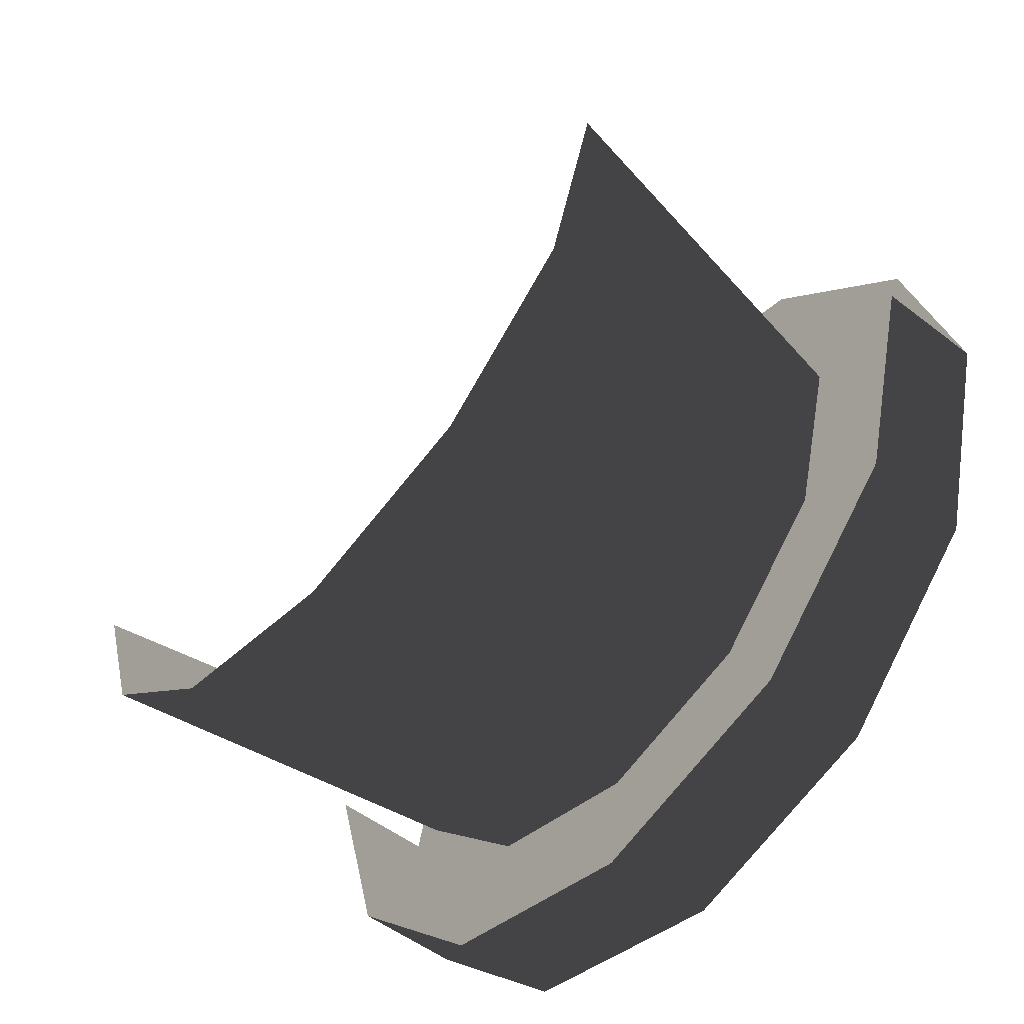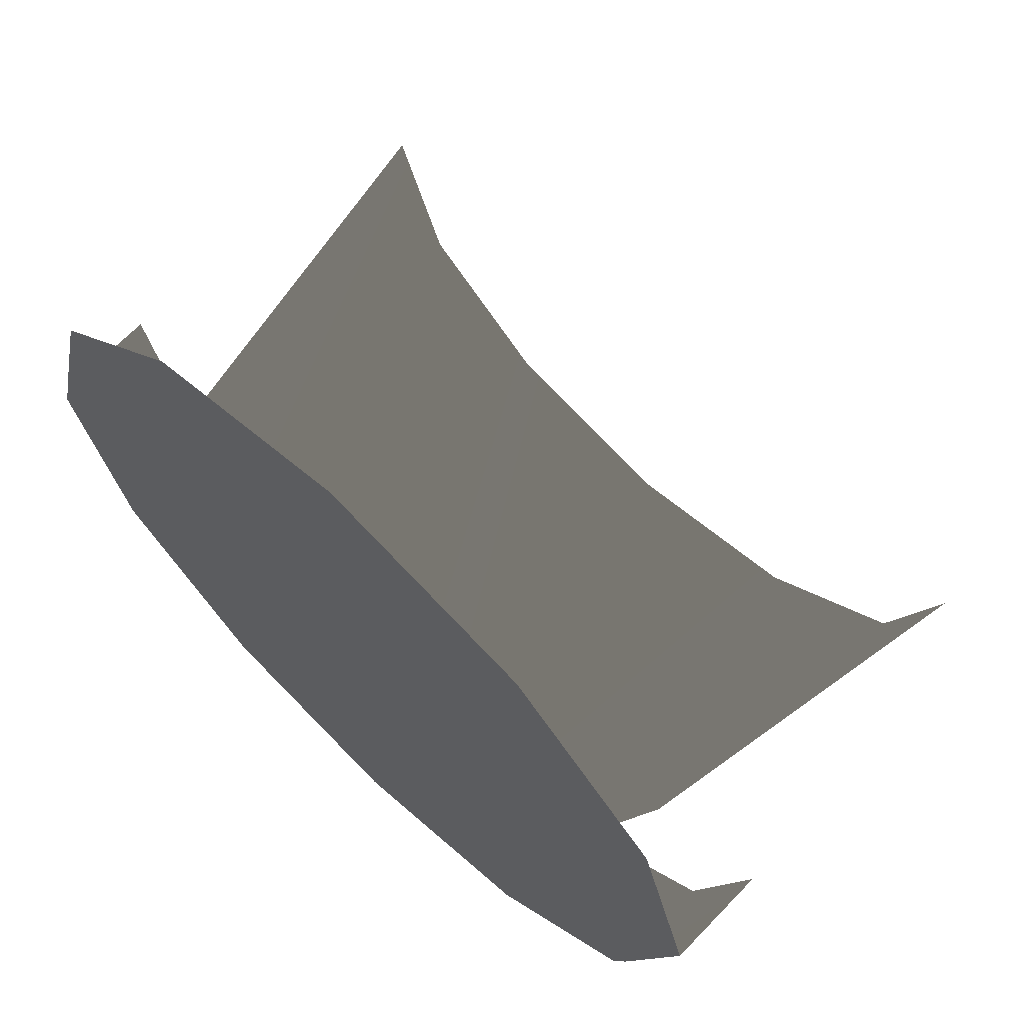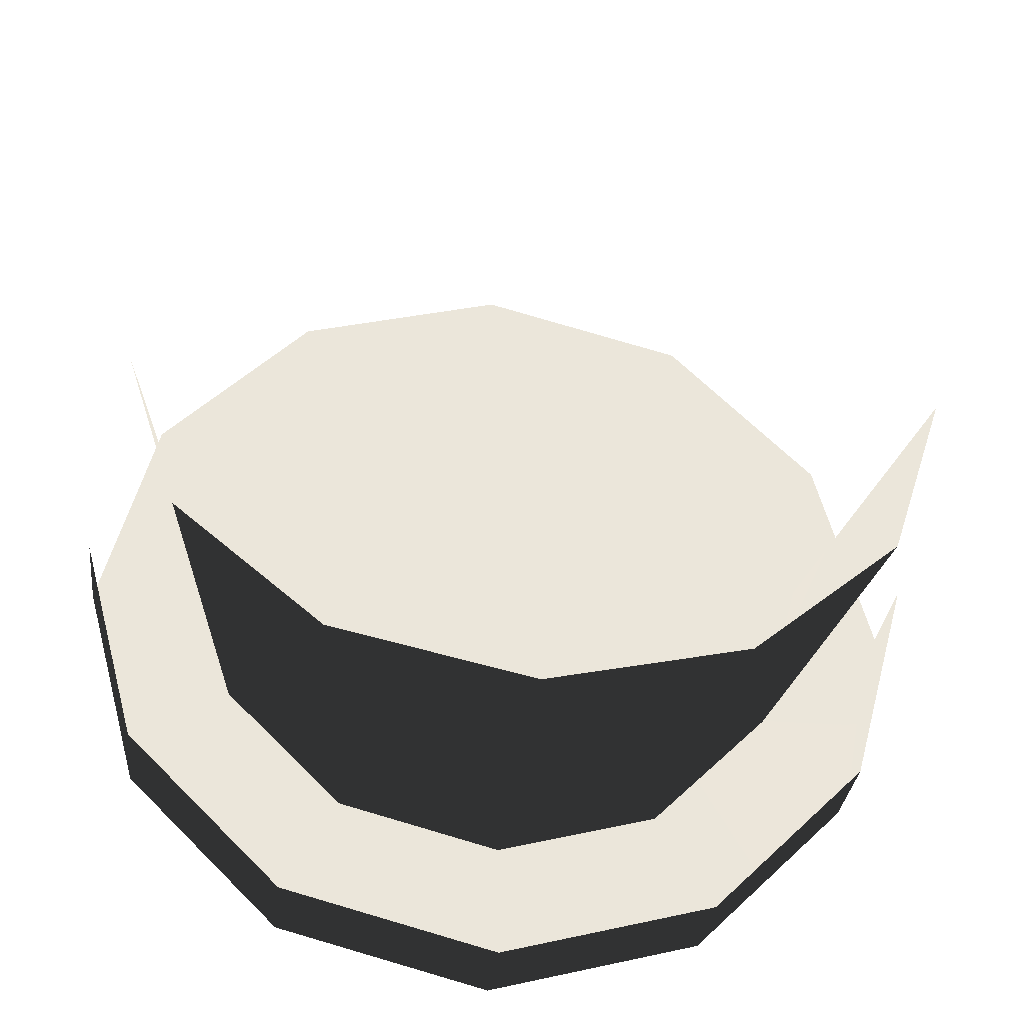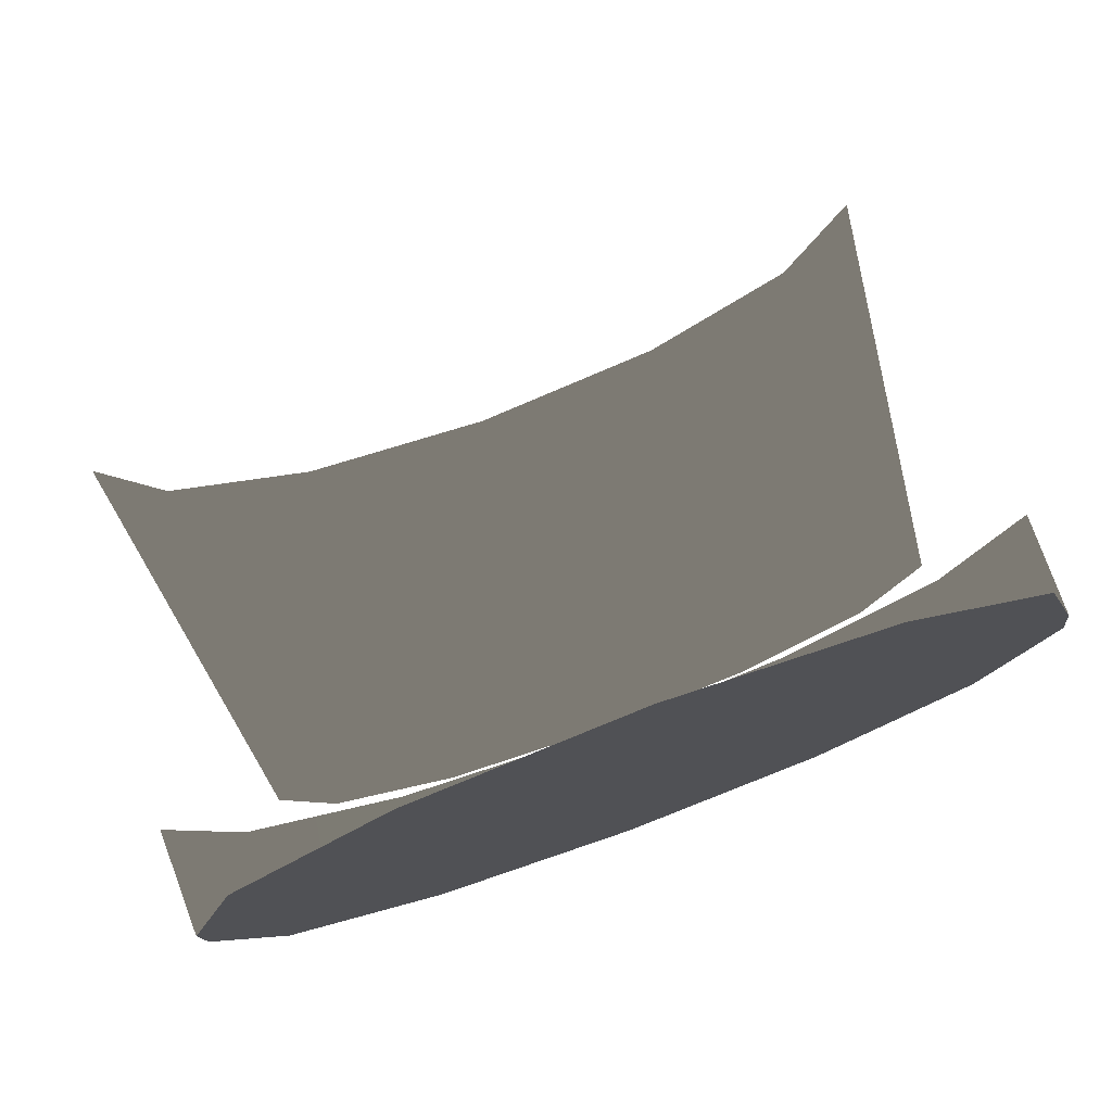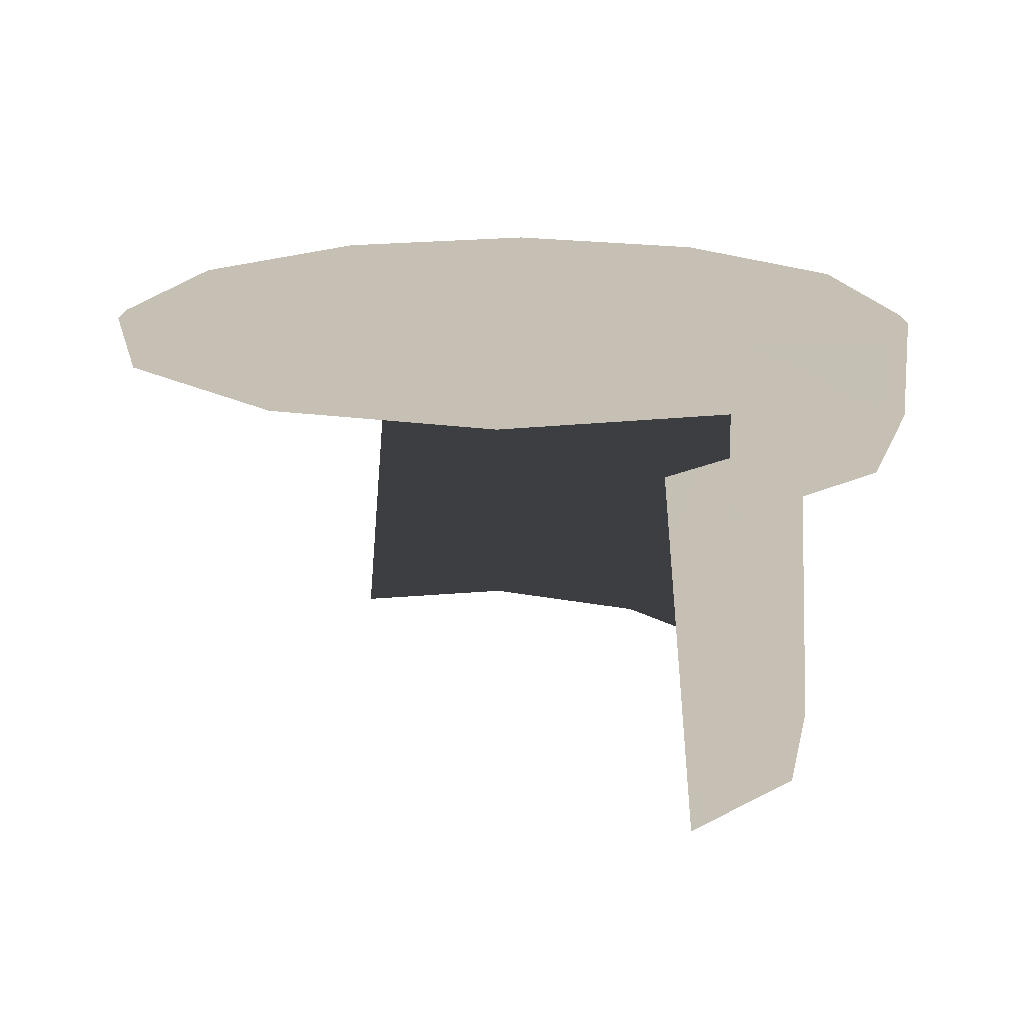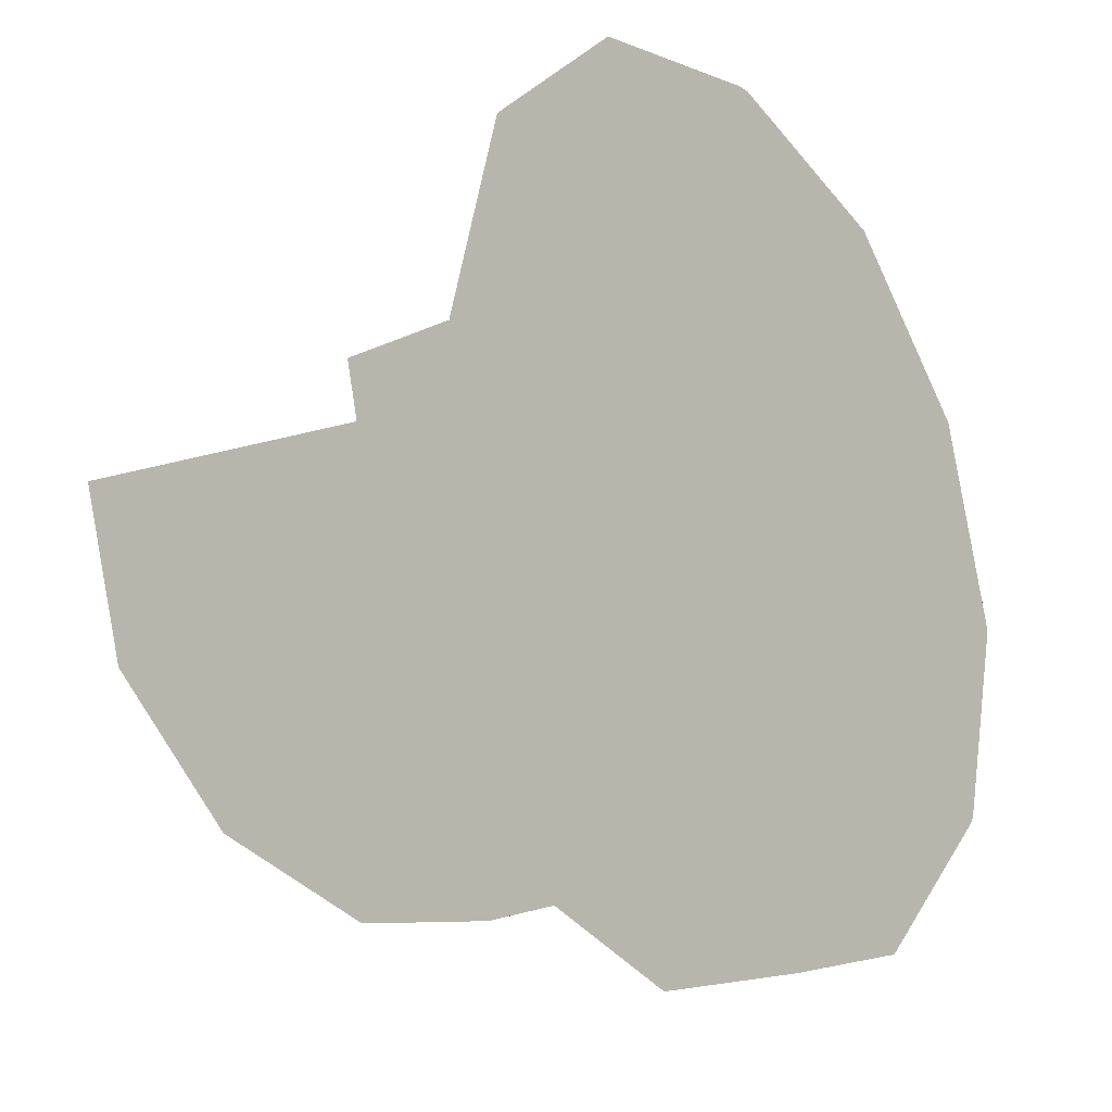
<metadata>
{"format":"obj","ext":"obj","renderer":"f3d","projection":"perspective","resolution":1024,"background":"white","views":[{"elev":-53.7,"azim":50.3,"up":"+Z"},{"elev":67.8,"azim":-136.3,"up":"+Z"},{"elev":-32.5,"azim":-6.4,"up":"+Z"},{"elev":78.2,"azim":159.8,"up":"+Z"},{"elev":18.1,"azim":61.7,"up":"+Y"},{"elev":-22.5,"azim":126.9,"up":"+Z"}]}
</metadata>
<code>
g obj_table3
v 1.238 0.6663 0.09107
v 1.349 0.6663 0.5083
v 1.349 0.8674 0.5118
v 1.237 0.8674 0.09491
v 0.9322 0.6663 -0.2143
v 0.9319 0.8674 -0.2103
v 0.515 0.6663 -0.3261
v 0.515 0.8674 -0.322
v 0.09781 0.6663 -0.2143
v 0.515 0.6663 -0.3261
v 0.515 0.8674 -0.322
v 0.09809 0.8674 -0.2103
v -0.2076 0.6663 0.09107
v -0.2071 0.8674 0.09491
v -0.3194 0.6663 0.5083
v -0.3188 0.8674 0.5118
v 1.257 -1.754e-06 0.5118
v 1.133 0.6898 0.5118
v 1.05 0.6898 0.2029
v 1.158 -1.749e-06 0.2029
v 0.8239 0.6898 -0.02321
v 0.8862 -1.745e-06 -0.02321
v 0.515 0.6898 -0.106
v 0.515 -1.744e-06 -0.106
v 0.515 -1.744e-06 -0.106
v 0.515 0.6898 -0.106
v 0.2061 0.6898 -0.02321
v 0.1438 -1.745e-06 -0.02321
v -0.02004 0.6898 0.2029
v -0.1279 -1.749e-06 0.2029
v -0.1028 0.6898 0.5118
v -0.2273 -1.754e-06 0.5118
v 1.221 0.8847 0.1039
v 1.349 0.8674 0.5118
v 1.331 0.8847 0.5118
v 1.237 0.8674 0.09491
v 0.9229 0.8847 -0.1946
v 0.9319 0.8674 -0.2103
v 0.515 0.8847 -0.3039
v 0.515 0.8674 -0.322
v 0.1071 0.8847 -0.1946
v 0.515 0.8674 -0.322
v 0.515 0.8847 -0.3039
v 0.09809 0.8674 -0.2103
v -0.1915 0.8847 0.1039
v -0.2071 0.8674 0.09491
v -0.3008 0.8847 0.5118
v -0.3188 0.8674 0.5118
v -0.1915 0.8847 0.9197
v -0.3188 0.8674 0.5118
v -0.3008 0.8847 0.5118
v -0.2071 0.8674 0.9287
v 0.1071 0.8847 1.218
v 0.09809 0.8674 1.234
v 0.515 0.8847 1.328
v 0.515 0.8674 1.346
v 0.9229 0.8847 1.218
v 0.515 0.8674 1.346
v 0.515 0.8847 1.328
v 0.9319 0.8674 1.234
v 1.221 0.8847 0.9197
v 1.237 0.8674 0.9287
v 1.331 0.8847 0.5118
v 1.349 0.8674 0.5118
v 1.331 0.8847 0.5118
v 1.221 0.8847 0.9197
v 0.515 0.8847 0.5118
v 1.221 0.8847 0.1039
v 0.9229 0.8847 1.218
v 0.9229 0.8847 -0.1946
v 0.515 0.8847 1.328
v 0.515 0.8847 -0.3039
v 0.1071 0.8847 1.218
v 0.1071 0.8847 -0.1946
v -0.1915 0.8847 0.9197
v -0.1915 0.8847 0.1039
v -0.3008 0.8847 0.5118
g obj_table3_0
f 3 2 1
f 4 3 1
f 4 1 5
f 6 4 5
f 6 5 7
f 8 6 7
f 11 10 9
f 12 11 9
f 12 9 13
f 14 12 13
f 14 13 15
f 16 14 15
f 19 18 17
f 20 19 17
f 21 19 20
f 22 21 20
f 23 21 22
f 24 23 22
f 27 26 25
f 28 27 25
f 29 27 28
f 30 29 28
f 31 29 30
f 32 31 30
f 35 34 33
f 34 36 33
f 33 36 37
f 36 38 37
f 37 38 39
f 38 40 39
f 43 42 41
f 42 44 41
f 41 44 45
f 44 46 45
f 45 46 47
f 46 48 47
f 51 50 49
f 50 52 49
f 49 52 53
f 52 54 53
f 53 54 55
f 54 56 55
f 59 58 57
f 58 60 57
f 57 60 61
f 60 62 61
f 61 62 63
f 62 64 63
f 67 66 65
f 68 67 65
f 69 66 67
f 70 67 68
f 71 69 67
f 72 67 70
f 71 67 73
f 72 74 67
f 73 67 75
f 74 76 67
f 75 67 77
f 76 77 67

</code>
